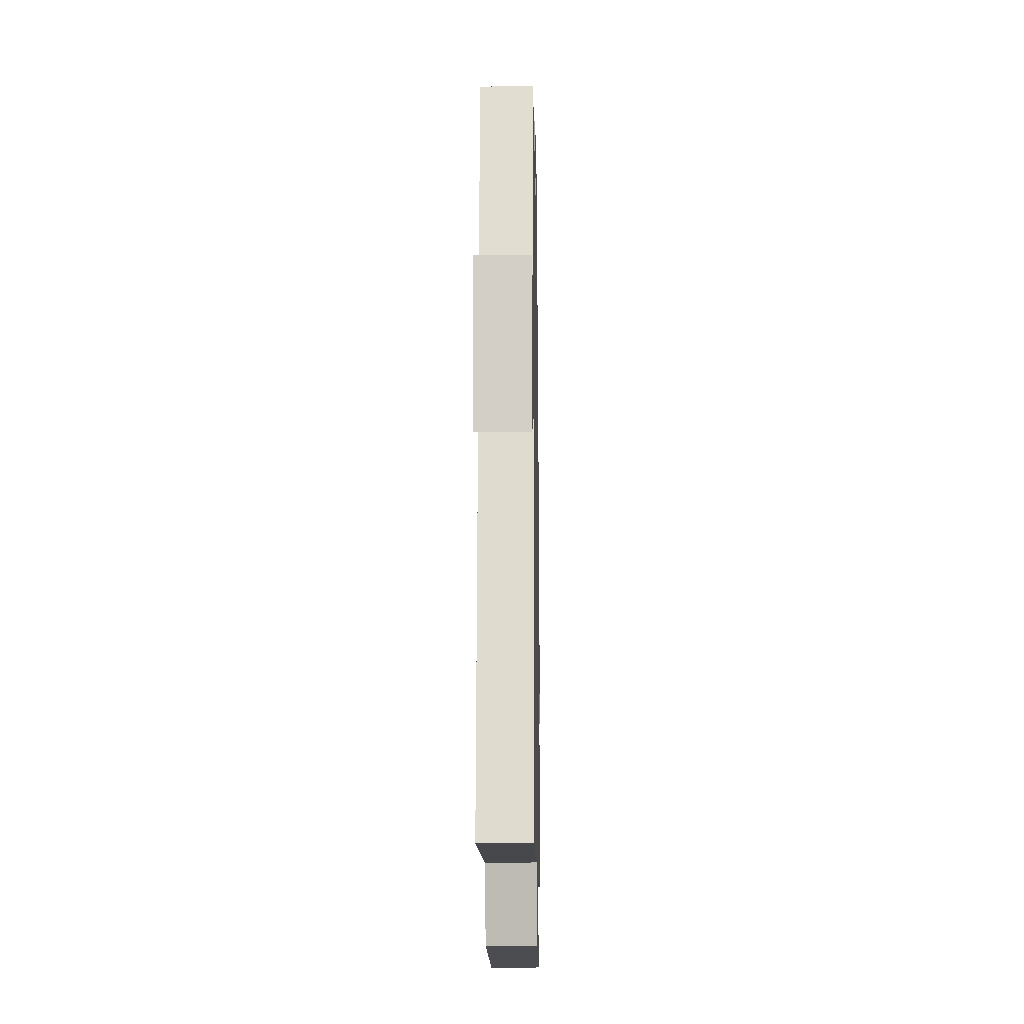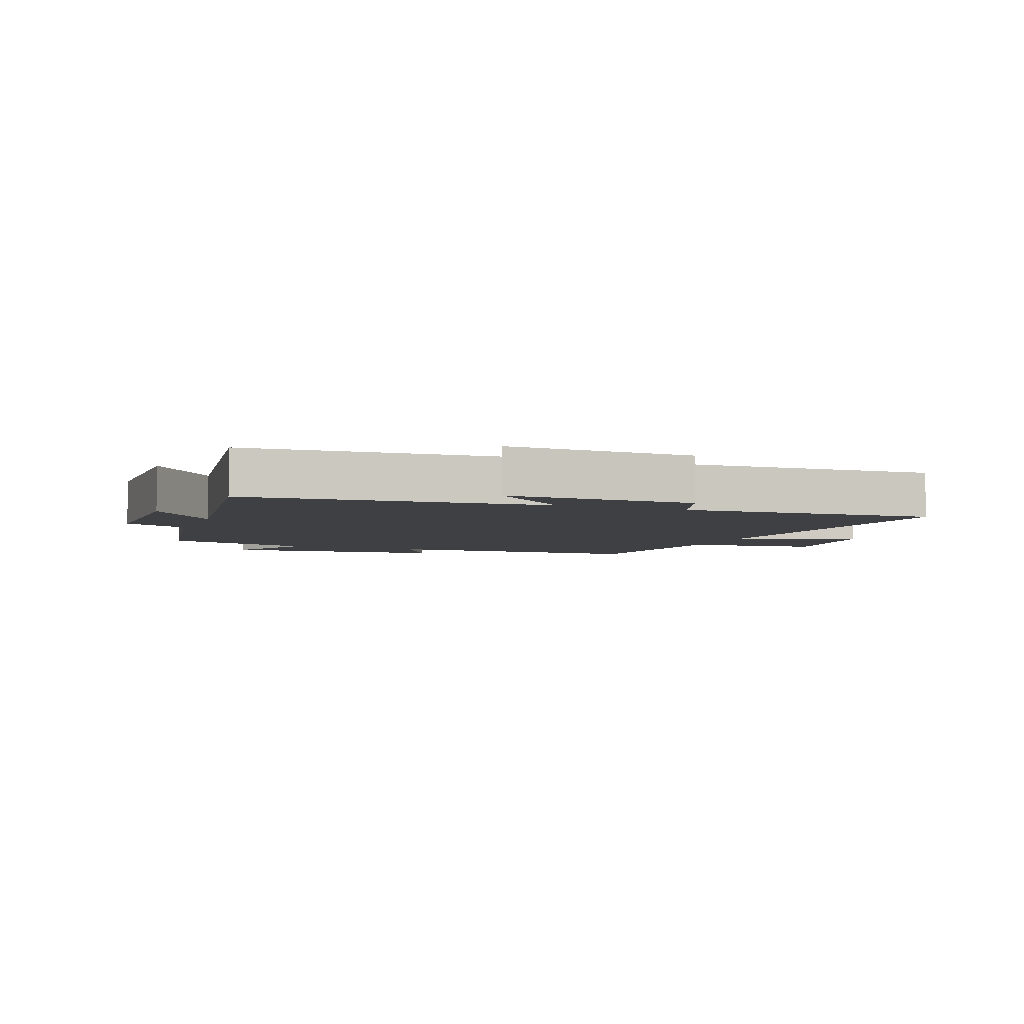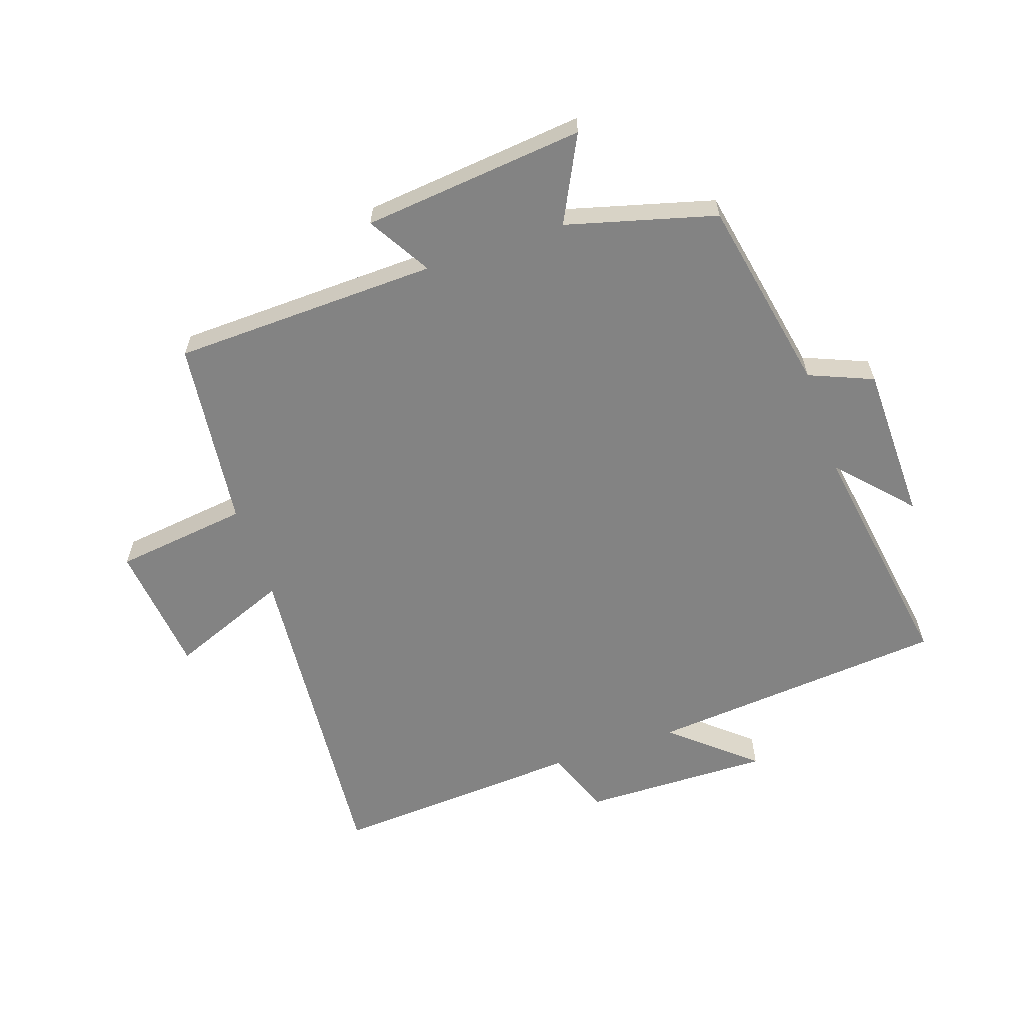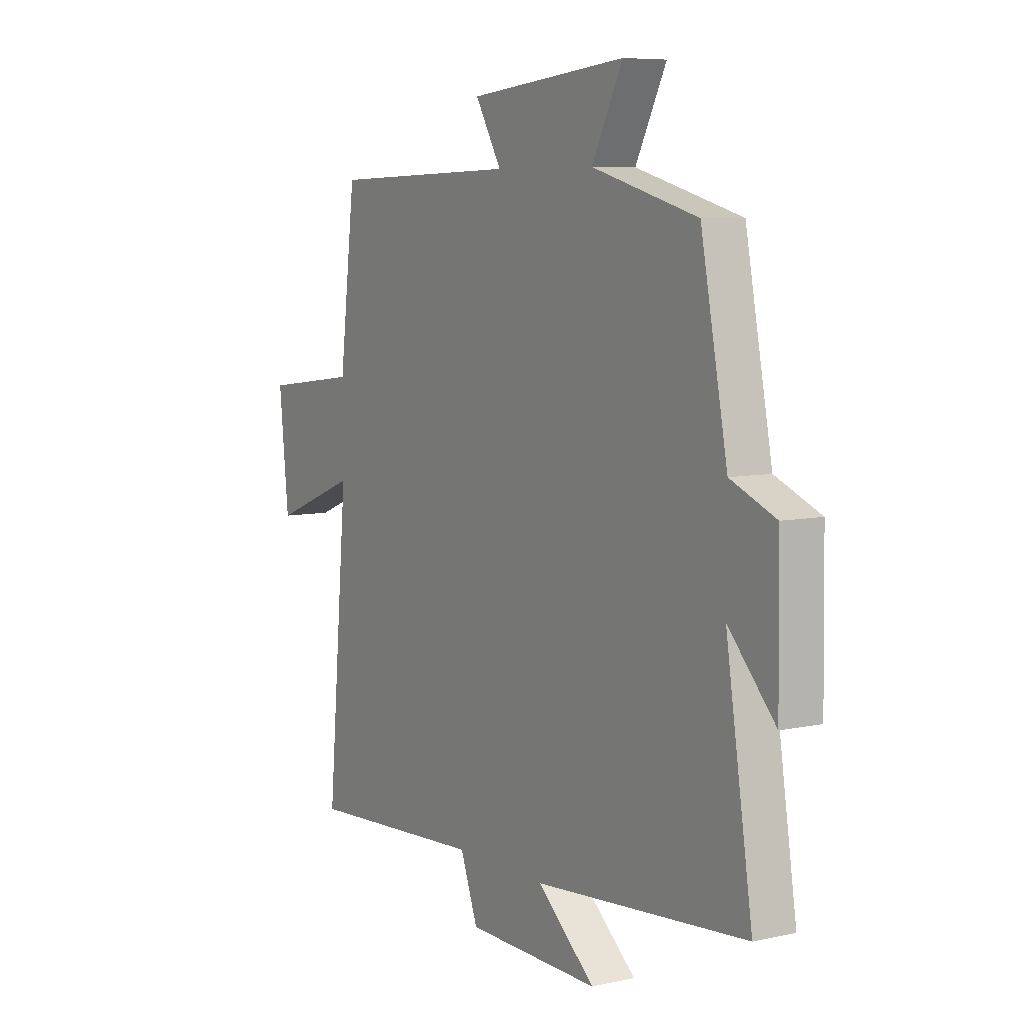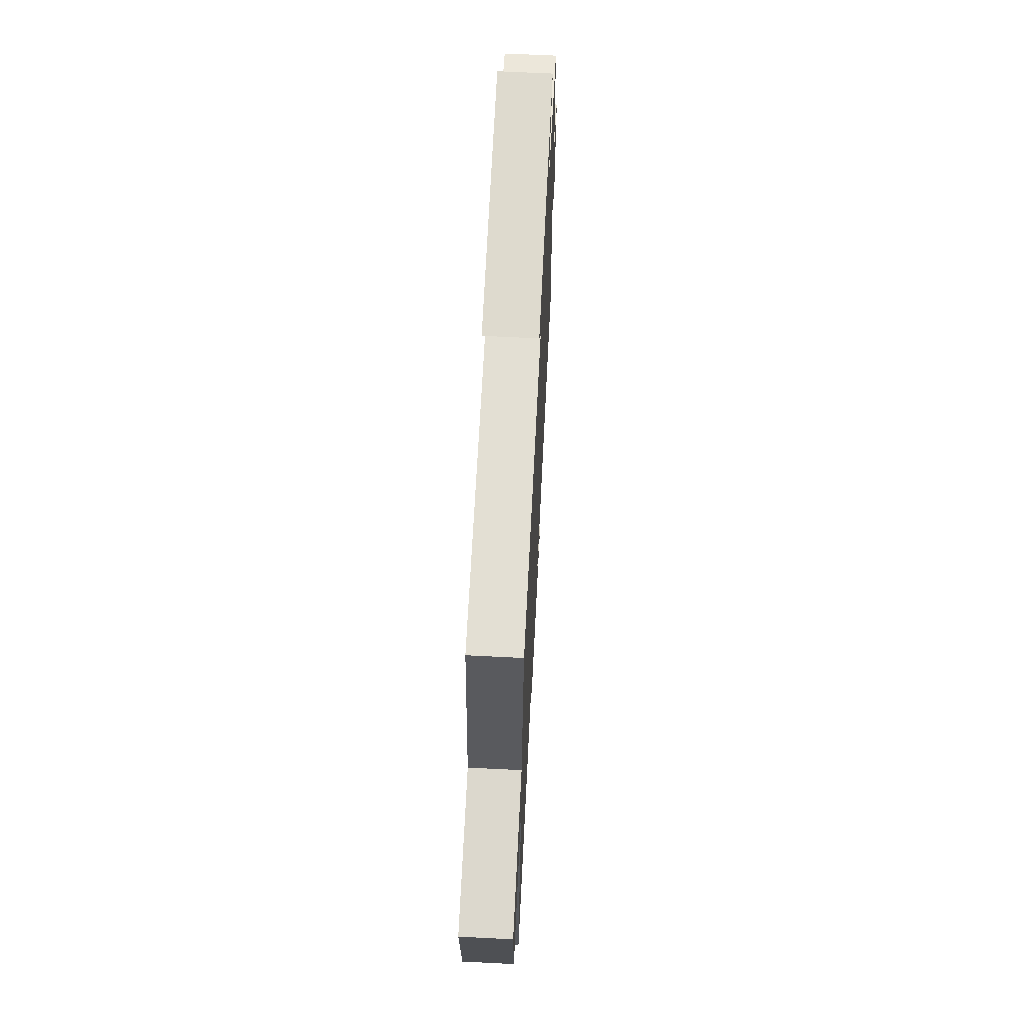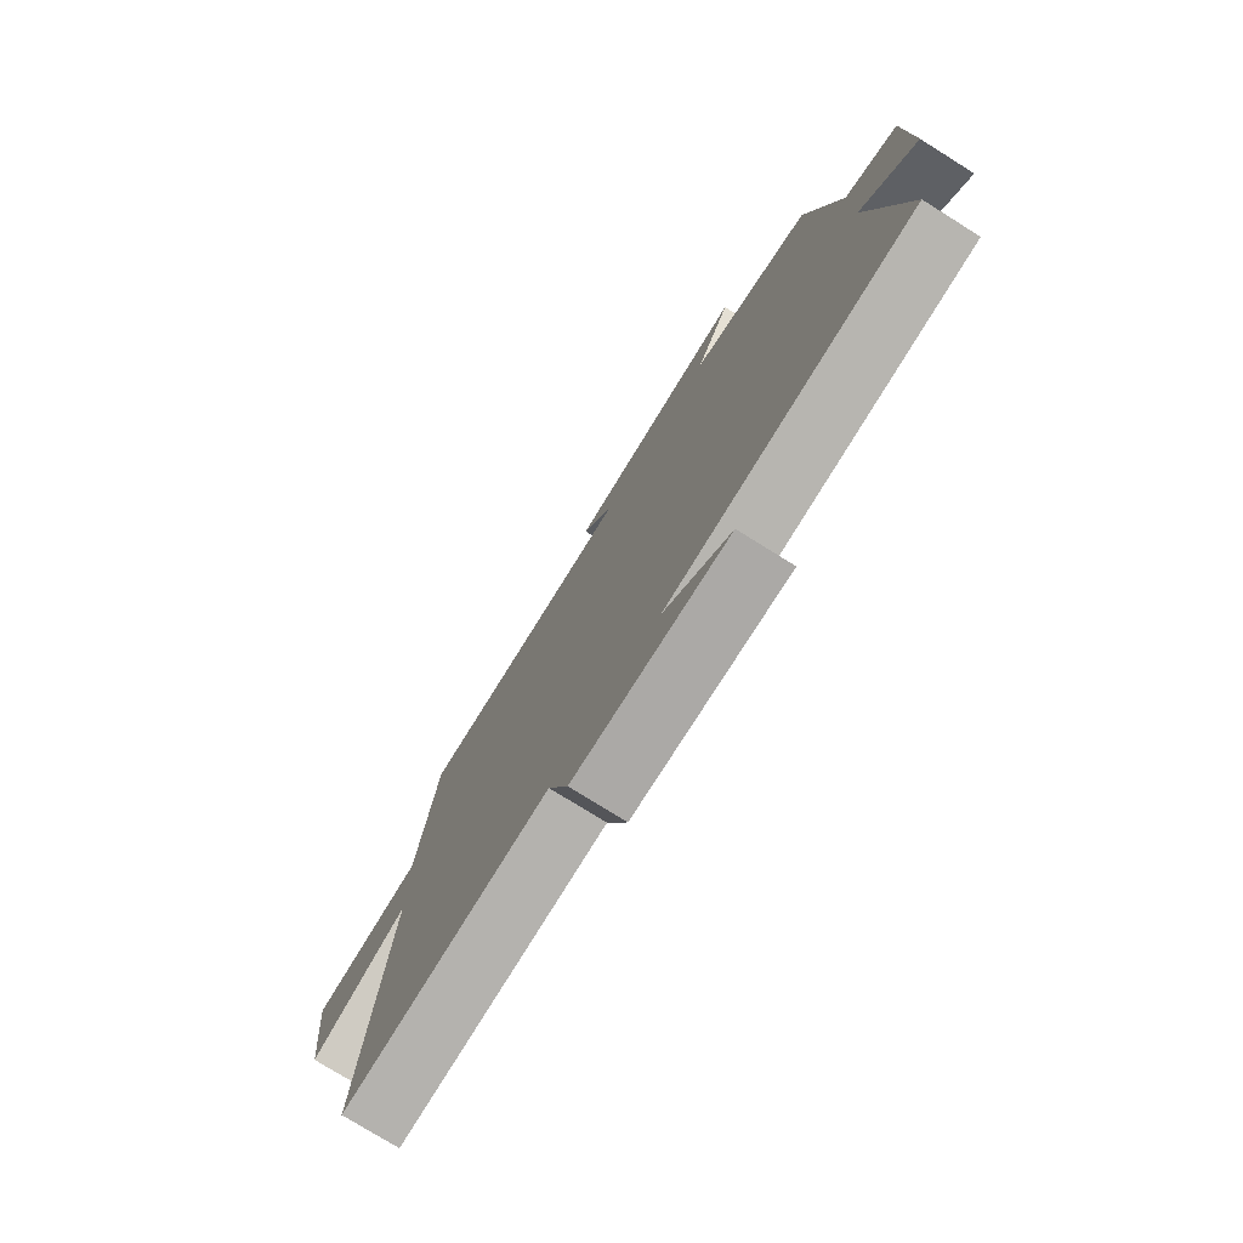
<metadata>
{"format":"obj","ext":"obj","renderer":"f3d","projection":"perspective","resolution":1024,"background":"white","views":[{"elev":-14.8,"azim":-89.0,"up":"+Z"},{"elev":-4.9,"azim":158.5,"up":"+Y"},{"elev":-61.0,"azim":18.9,"up":"+Y"},{"elev":7.2,"azim":57.8,"up":"+Z"},{"elev":65.4,"azim":-87.1,"up":"+Z"},{"elev":-76.6,"azim":58.0,"up":"+Z"}]}
</metadata>
<code>
v -0.548 0.07 -0.525
v -0.5 0.07 0.017
v -0.695 0.07 -0.06
v -0.717 0.07 0.154
v -0.5 0.07 0.181
v -0.463 0.07 0.488
v -0.032 0.07 0.5
v -0.092 0.07 0.602
v 0.268 0.07 0.638
v 0.198 0.07 0.5
v 0.439 0.07 0.434
v 0.5 0.07 0.117
v 0.603 0.07 0.074
v 0.607 0.07 -0.182
v 0.5 0.07 -0.065
v 0.561 0.07 -0.458
v 0.075 0.07 -0.5
v 0.207 0.07 -0.614
v -0.099 0.07 -0.608
v -0.139 0.07 -0.5
v -0.548 0 -0.525
v -0.5 0 0.017
v -0.695 0 -0.06
v -0.717 0 0.154
v -0.5 0 0.181
v -0.463 0 0.488
v -0.032 0 0.5
v -0.092 0 0.602
v 0.268 0 0.638
v 0.198 0 0.5
v 0.439 0 0.434
v 0.5 0 0.117
v 0.603 0 0.074
v 0.607 0 -0.182
v 0.5 0 -0.065
v 0.561 0 -0.458
v 0.075 0 -0.5
v 0.207 0 -0.614
v -0.099 0 -0.608
v -0.139 0 -0.5
f 17 18 19 20
f 15 16 17 20
f 15 20 1 2
f 12 13 14 15
f 12 15 2
f 11 12 2
f 10 11 2
f 7 8 9 10
f 7 10 2
f 6 7 2
f 5 6 2
f 2 3 4 5
f 40 39 38 37
f 40 37 36 35
f 22 21 40 35
f 35 34 33 32
f 22 35 32
f 22 32 31
f 22 31 30
f 30 29 28 27
f 22 30 27
f 22 27 26
f 22 26 25
f 25 24 23 22
f 1 21 22 2
f 2 22 23 3
f 3 23 24 4
f 4 24 25 5
f 5 25 26 6
f 6 26 27 7
f 7 27 28 8
f 8 28 29 9
f 9 29 30 10
f 10 30 31 11
f 11 31 32 12
f 12 32 33 13
f 13 33 34 14
f 14 34 35 15
f 15 35 36 16
f 16 36 37 17
f 17 37 38 18
f 18 38 39 19
f 19 39 40 20
f 20 40 21 1

</code>
